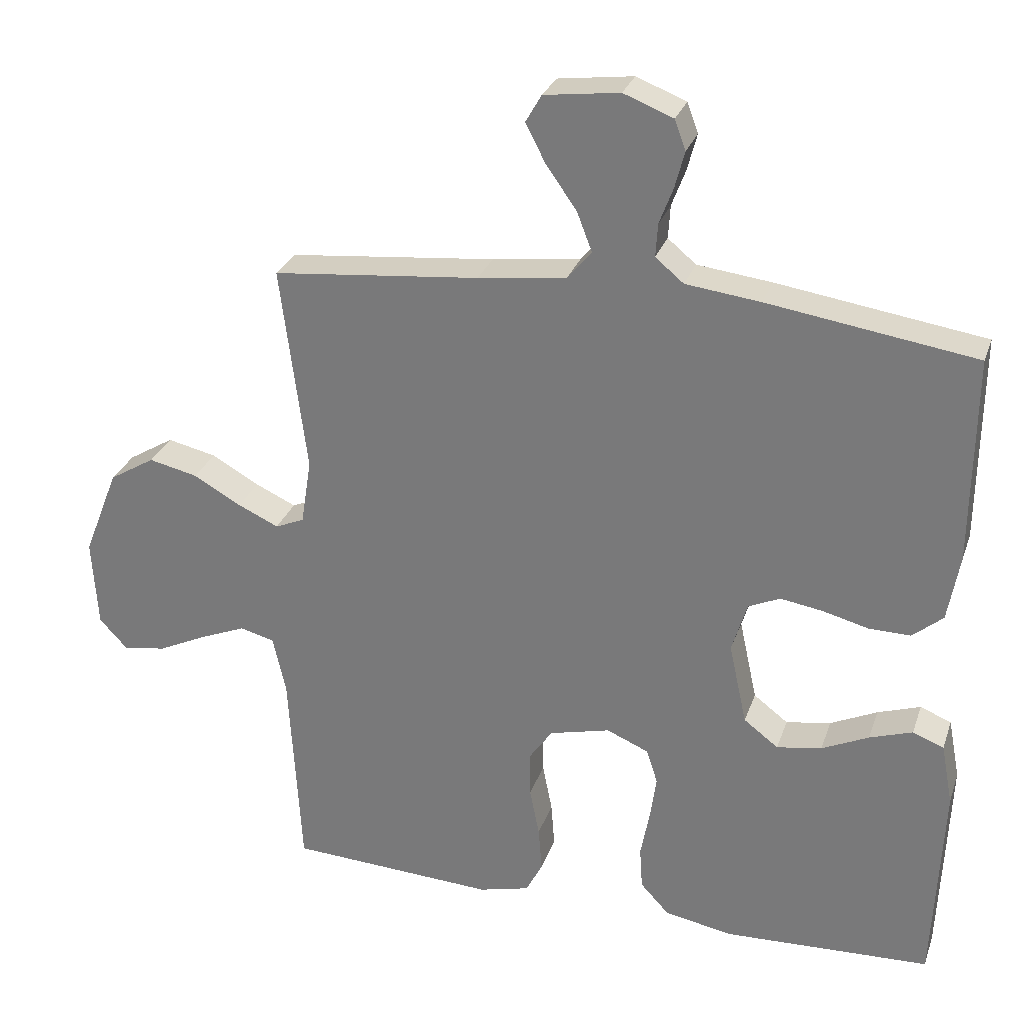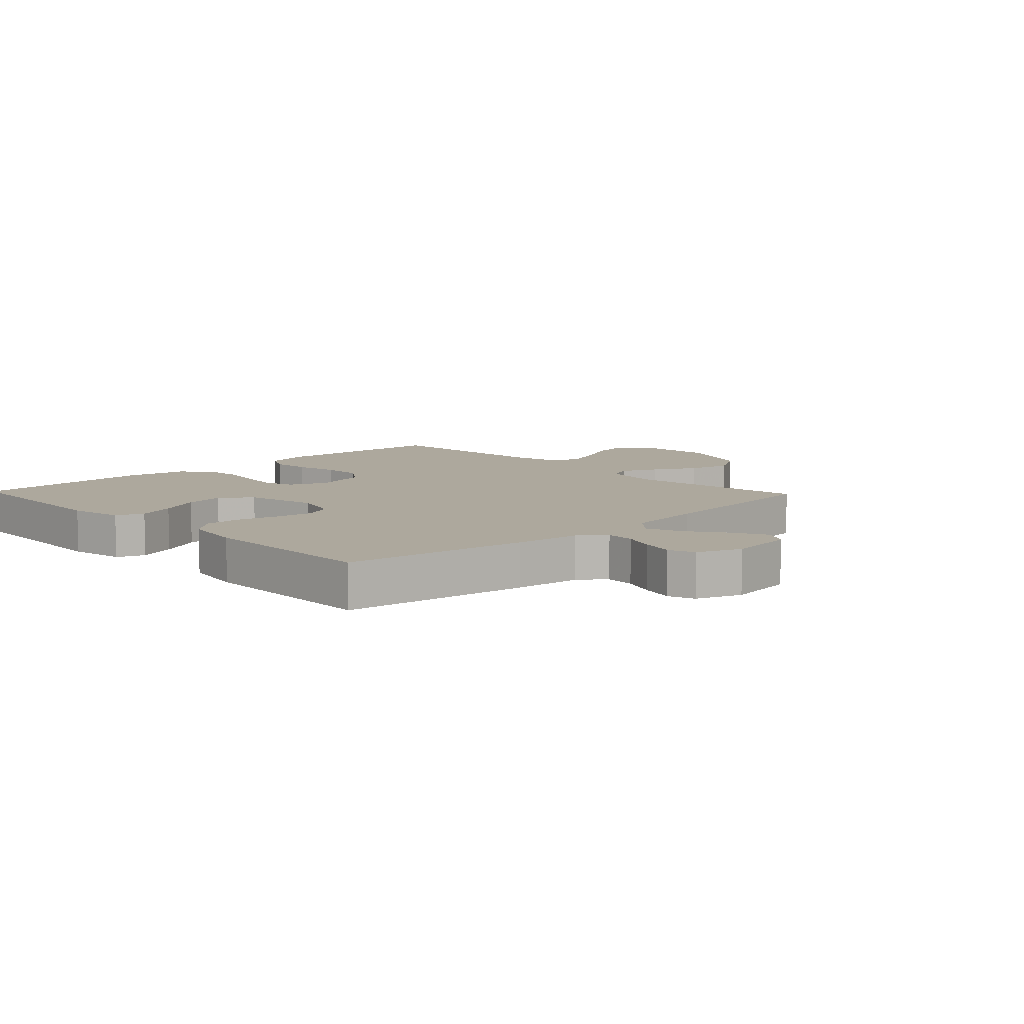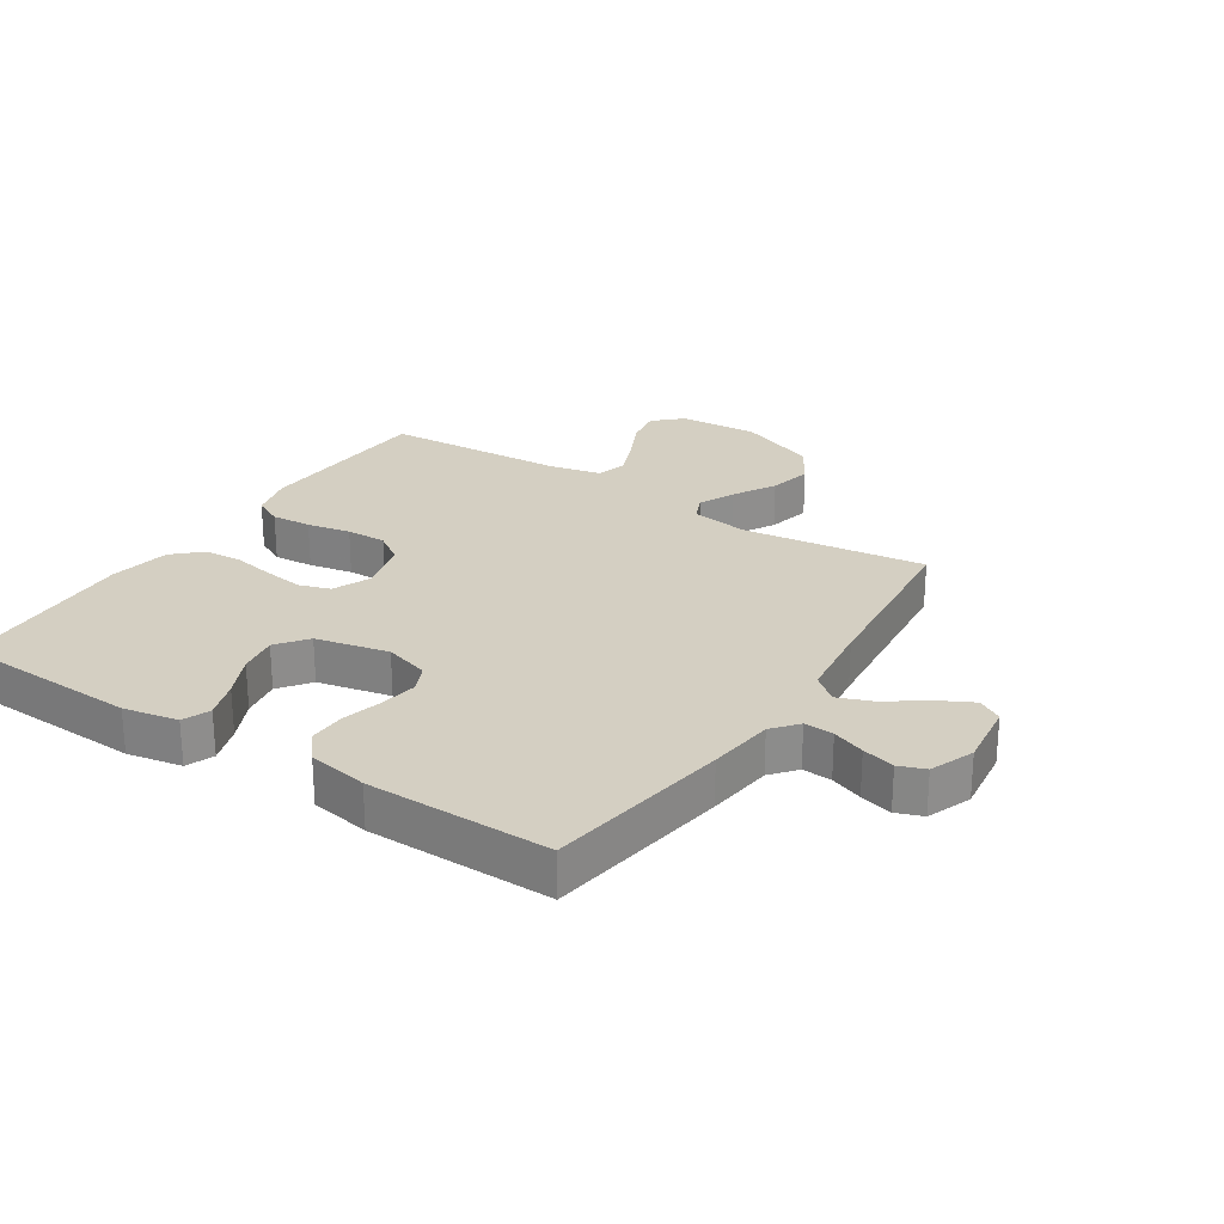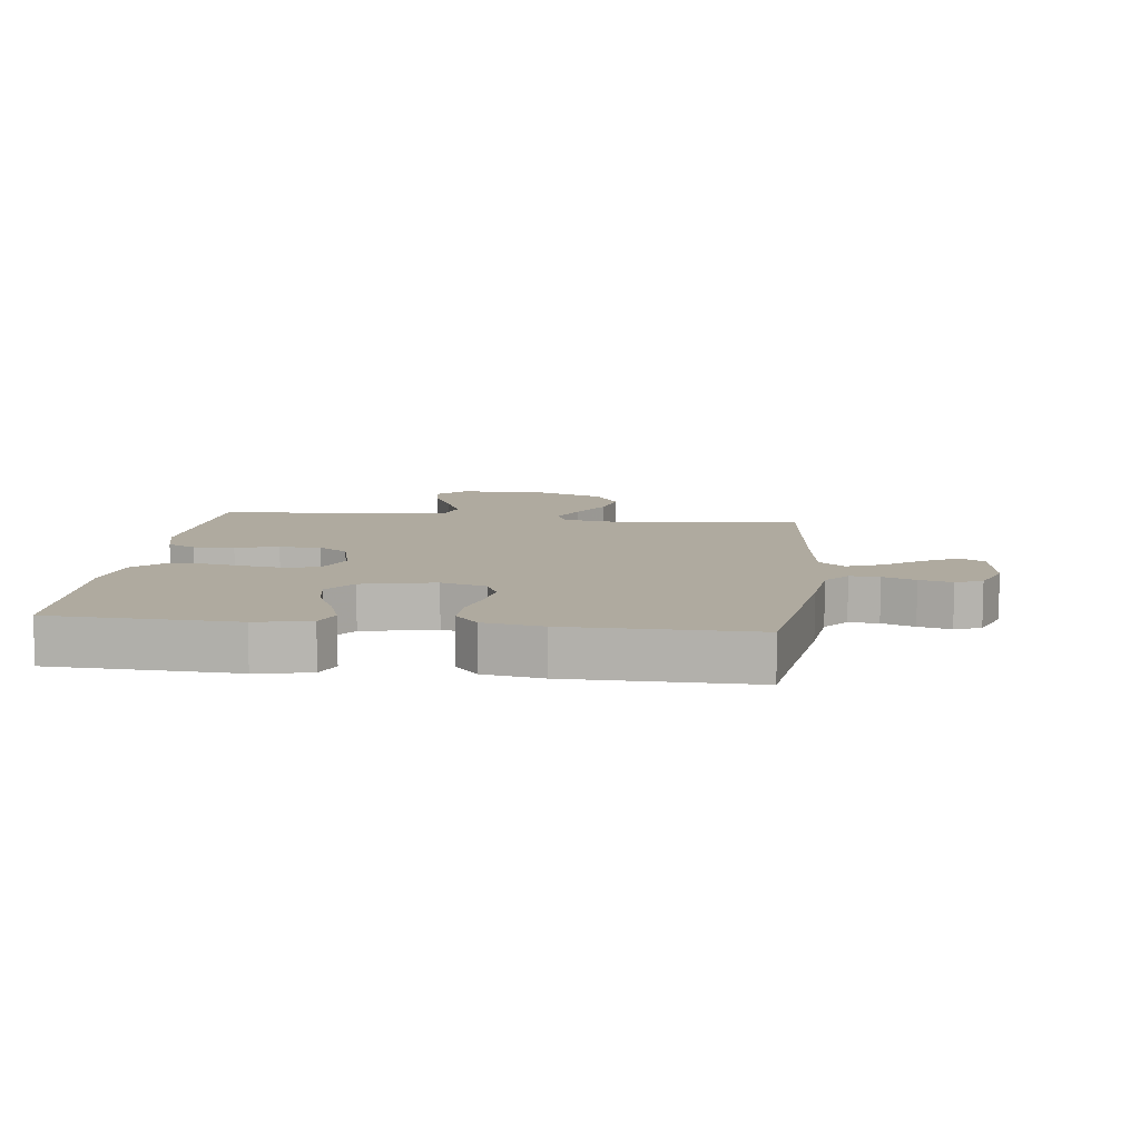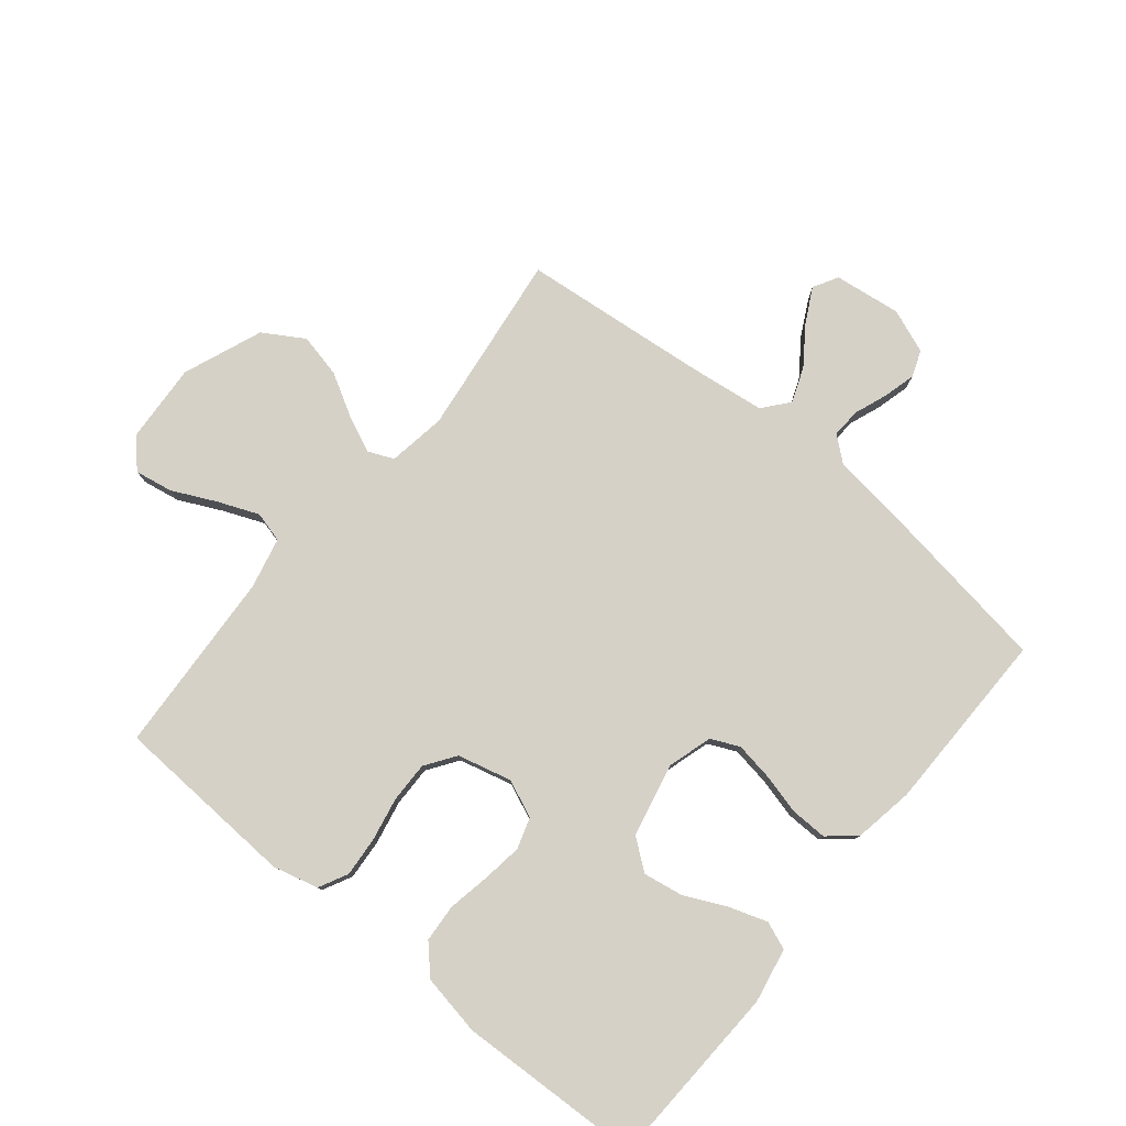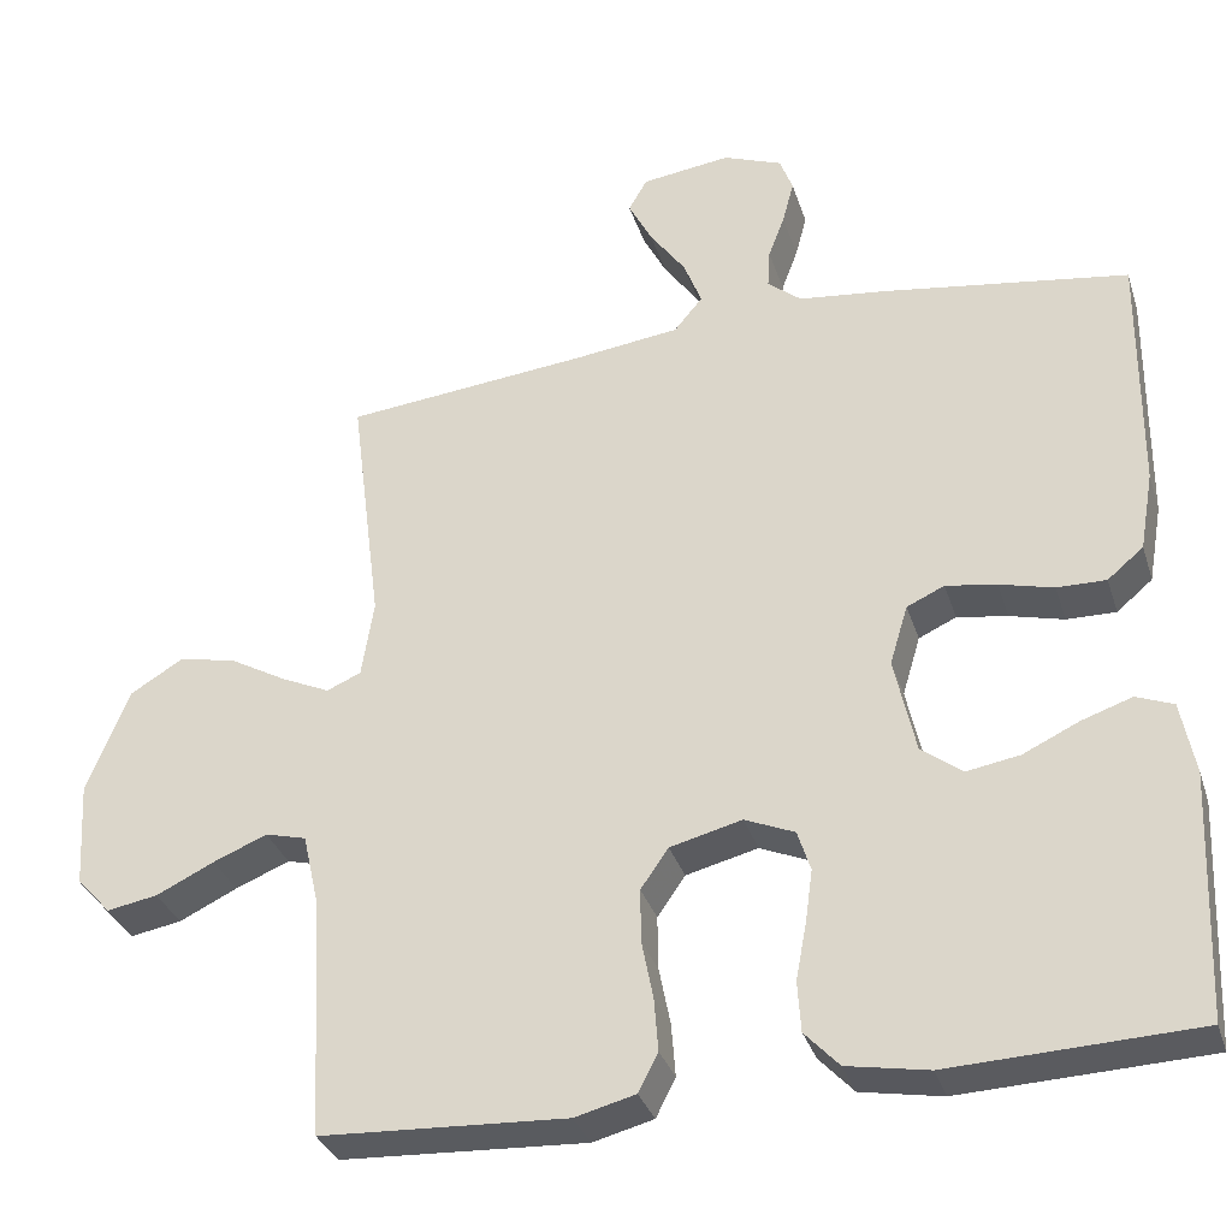
<metadata>
{"format":"obj","ext":"obj","renderer":"f3d","projection":"perspective","resolution":1024,"background":"white","views":[{"elev":28.4,"azim":-162.9,"up":"+Z"},{"elev":8.7,"azim":-43.7,"up":"+Y"},{"elev":25.5,"azim":-57.0,"up":"+Y"},{"elev":9.5,"azim":-83.2,"up":"+Y"},{"elev":78.9,"azim":-140.7,"up":"+Y"},{"elev":-33.1,"azim":-163.3,"up":"+Z"}]}
</metadata>
<code>
v 0.5 0.07 0.5
v 0.462 0.07 0.2
v 0.477 0.07 0.105
v 0.519 0.07 0.087
v 0.578 0.07 0.114
v 0.647 0.07 0.153
v 0.718 0.07 0.169
v 0.784 0.07 0.129
v 0.835 0.07 0
v 0.827 0.07 -0.13
v 0.785 0.07 -0.175
v 0.723 0.07 -0.164
v 0.652 0.07 -0.13
v 0.586 0.07 -0.103
v 0.536 0.07 -0.116
v 0.517 0.07 -0.2
v 0.5 0.07 -0.5
v 0.2 0.07 -0.516
v 0.126 0.07 -0.497
v 0.102 0.07 -0.45
v 0.107 0.07 -0.385
v 0.121 0.07 -0.314
v 0.122 0.07 -0.248
v 0.088 0.07 -0.199
v 0 0.07 -0.177
v -0.061 0.07 -0.203
v -0.077 0.07 -0.253
v -0.068 0.07 -0.318
v -0.055 0.07 -0.387
v -0.059 0.07 -0.449
v -0.101 0.07 -0.494
v -0.2 0.07 -0.512
v -0.5 0.07 -0.5
v -0.513 0.07 -0.2
v -0.496 0.07 -0.111
v -0.451 0.07 -0.093
v -0.389 0.07 -0.114
v -0.321 0.07 -0.146
v -0.256 0.07 -0.157
v -0.206 0.07 -0.119
v -0.18 0.07 0
v -0.202 0.07 0.073
v -0.248 0.07 0.094
v -0.31 0.07 0.084
v -0.376 0.07 0.067
v -0.436 0.07 0.066
v -0.48 0.07 0.103
v -0.497 0.07 0.2
v -0.5 0.07 0.5
v -0.2 0.07 0.545
v -0.092 0.07 0.558
v -0.051 0.07 0.592
v -0.054 0.07 0.64
v -0.074 0.07 0.693
v -0.088 0.07 0.746
v -0.072 0.07 0.789
v 0 0.07 0.817
v 0.109 0.07 0.803
v 0.132 0.07 0.763
v 0.103 0.07 0.707
v 0.059 0.07 0.645
v 0.037 0.07 0.588
v 0.072 0.07 0.546
v 0.2 0.07 0.53
v 0.5 0 0.5
v 0.462 0 0.2
v 0.477 0 0.105
v 0.519 0 0.087
v 0.578 0 0.114
v 0.647 0 0.153
v 0.718 0 0.169
v 0.784 0 0.129
v 0.835 0 0
v 0.827 0 -0.13
v 0.785 0 -0.175
v 0.723 0 -0.164
v 0.652 0 -0.13
v 0.586 0 -0.103
v 0.536 0 -0.116
v 0.517 0 -0.2
v 0.5 0 -0.5
v 0.2 0 -0.516
v 0.126 0 -0.497
v 0.102 0 -0.45
v 0.107 0 -0.385
v 0.121 0 -0.314
v 0.122 0 -0.248
v 0.088 0 -0.199
v 0 0 -0.177
v -0.061 0 -0.203
v -0.077 0 -0.253
v -0.068 0 -0.318
v -0.055 0 -0.387
v -0.059 0 -0.449
v -0.101 0 -0.494
v -0.2 0 -0.512
v -0.5 0 -0.5
v -0.513 0 -0.2
v -0.496 0 -0.111
v -0.451 0 -0.093
v -0.389 0 -0.114
v -0.321 0 -0.146
v -0.256 0 -0.157
v -0.206 0 -0.119
v -0.18 0 0
v -0.202 0 0.073
v -0.248 0 0.094
v -0.31 0 0.084
v -0.376 0 0.067
v -0.436 0 0.066
v -0.48 0 0.103
v -0.497 0 0.2
v -0.5 0 0.5
v -0.2 0 0.545
v -0.092 0 0.558
v -0.051 0 0.592
v -0.054 0 0.64
v -0.074 0 0.693
v -0.088 0 0.746
v -0.072 0 0.789
v 0 0 0.817
v 0.109 0 0.803
v 0.132 0 0.763
v 0.103 0 0.707
v 0.059 0 0.645
v 0.037 0 0.588
v 0.072 0 0.546
v 0.2 0 0.53
f 59 60 61
f 58 59 61
f 57 58 61
f 56 57 61
f 55 56 61
f 54 55 61
f 53 54 61
f 52 53 61 62
f 51 52 62 63
f 51 63 64
f 50 51 64
f 49 50 64
f 48 49 64
f 47 48 64
f 46 47 64
f 45 46 64
f 44 45 64
f 36 37 38
f 35 36 38
f 34 35 38
f 33 34 38
f 32 33 38
f 31 32 38
f 30 31 38
f 29 30 38
f 28 29 38
f 27 28 38 39
f 26 27 39 40
f 20 21 22
f 19 20 22
f 18 19 22
f 17 18 22
f 16 17 22
f 15 16 22 23
f 11 12 13
f 10 11 13
f 9 10 13
f 8 9 13
f 7 8 13
f 6 7 13
f 5 6 13
f 4 5 13 14
f 3 4 14 15
f 64 1 2
f 64 2 3
f 43 44 64
f 64 3 15
f 43 64 15
f 42 43 15
f 41 42 15
f 25 26 40 41
f 24 25 41 15
f 15 23 24
f 125 124 123
f 125 123 122
f 125 122 121
f 125 121 120
f 125 120 119
f 125 119 118
f 125 118 117
f 126 125 117 116
f 127 126 116 115
f 128 127 115
f 128 115 114
f 128 114 113
f 128 113 112
f 128 112 111
f 128 111 110
f 128 110 109
f 128 109 108
f 102 101 100
f 102 100 99
f 102 99 98
f 102 98 97
f 102 97 96
f 102 96 95
f 102 95 94
f 102 94 93
f 102 93 92
f 103 102 92 91
f 104 103 91 90
f 86 85 84
f 86 84 83
f 86 83 82
f 86 82 81
f 86 81 80
f 87 86 80 79
f 77 76 75
f 77 75 74
f 77 74 73
f 77 73 72
f 77 72 71
f 77 71 70
f 77 70 69
f 78 77 69 68
f 79 78 68 67
f 66 65 128
f 67 66 128
f 128 108 107
f 79 67 128
f 79 128 107
f 79 107 106
f 79 106 105
f 105 104 90 89
f 79 105 89 88
f 88 87 79
f 1 65 66 2
f 2 66 67 3
f 3 67 68 4
f 4 68 69 5
f 5 69 70 6
f 6 70 71 7
f 7 71 72 8
f 8 72 73 9
f 9 73 74 10
f 10 74 75 11
f 11 75 76 12
f 12 76 77 13
f 13 77 78 14
f 14 78 79 15
f 15 79 80 16
f 16 80 81 17
f 17 81 82 18
f 18 82 83 19
f 19 83 84 20
f 20 84 85 21
f 21 85 86 22
f 22 86 87 23
f 23 87 88 24
f 24 88 89 25
f 25 89 90 26
f 26 90 91 27
f 27 91 92 28
f 28 92 93 29
f 29 93 94 30
f 30 94 95 31
f 31 95 96 32
f 32 96 97 33
f 33 97 98 34
f 34 98 99 35
f 35 99 100 36
f 36 100 101 37
f 37 101 102 38
f 38 102 103 39
f 39 103 104 40
f 40 104 105 41
f 41 105 106 42
f 42 106 107 43
f 43 107 108 44
f 44 108 109 45
f 45 109 110 46
f 46 110 111 47
f 47 111 112 48
f 48 112 113 49
f 49 113 114 50
f 50 114 115 51
f 51 115 116 52
f 52 116 117 53
f 53 117 118 54
f 54 118 119 55
f 55 119 120 56
f 56 120 121 57
f 57 121 122 58
f 58 122 123 59
f 59 123 124 60
f 60 124 125 61
f 61 125 126 62
f 62 126 127 63
f 63 127 128 64
f 64 128 65 1

</code>
